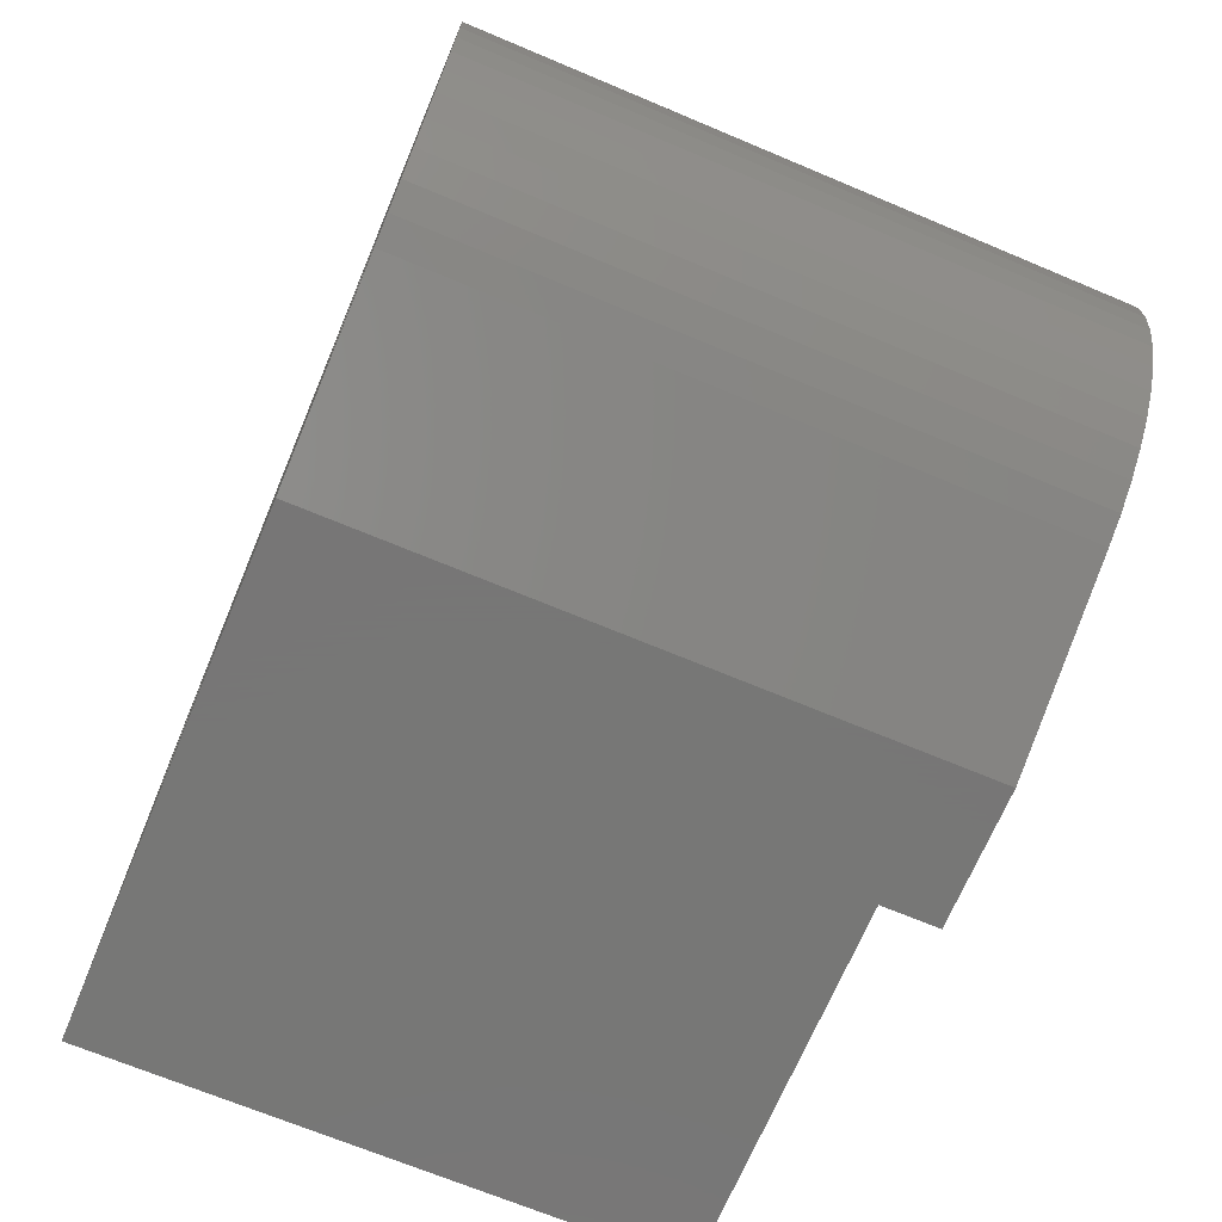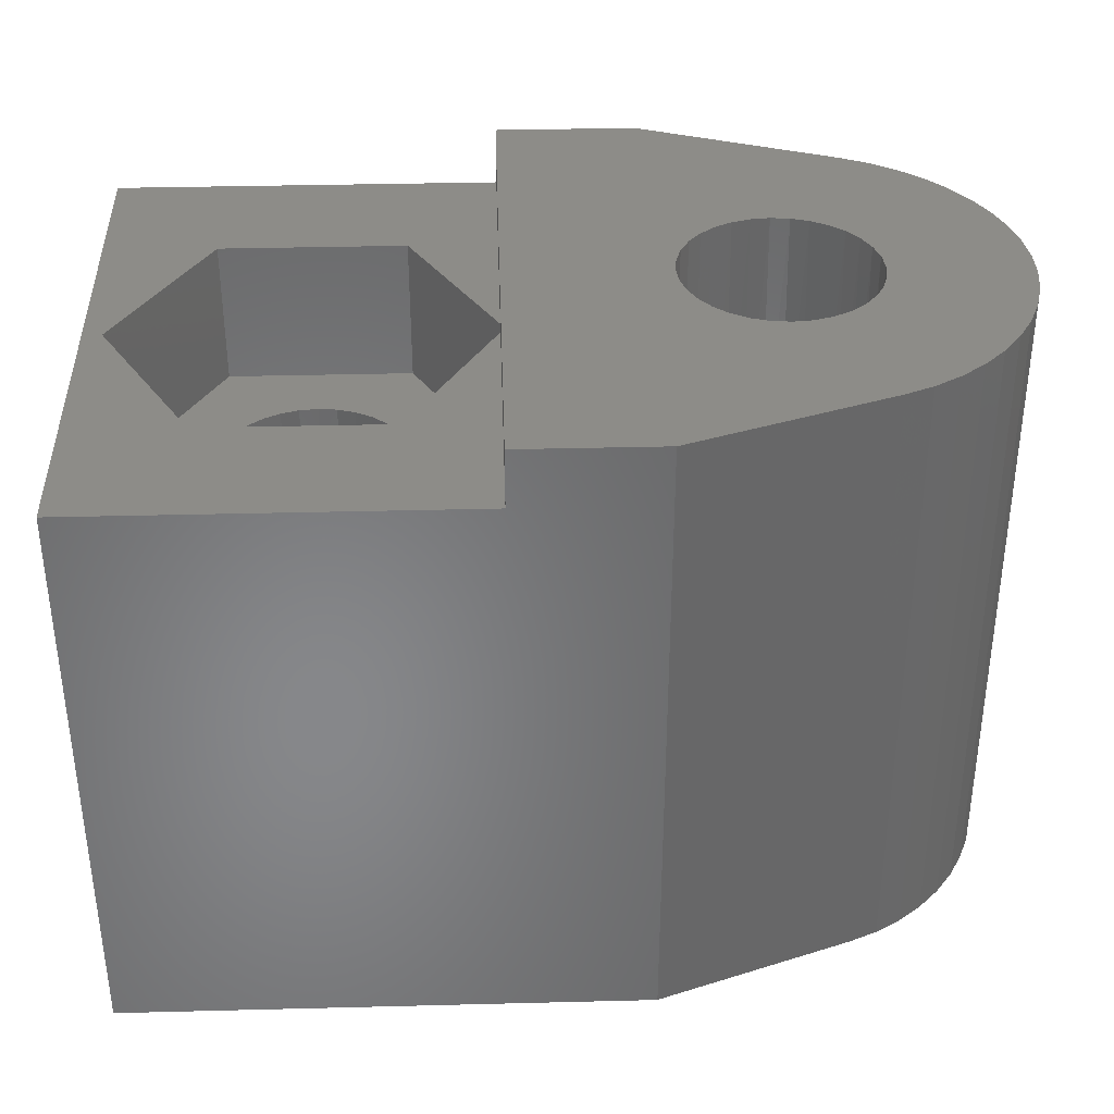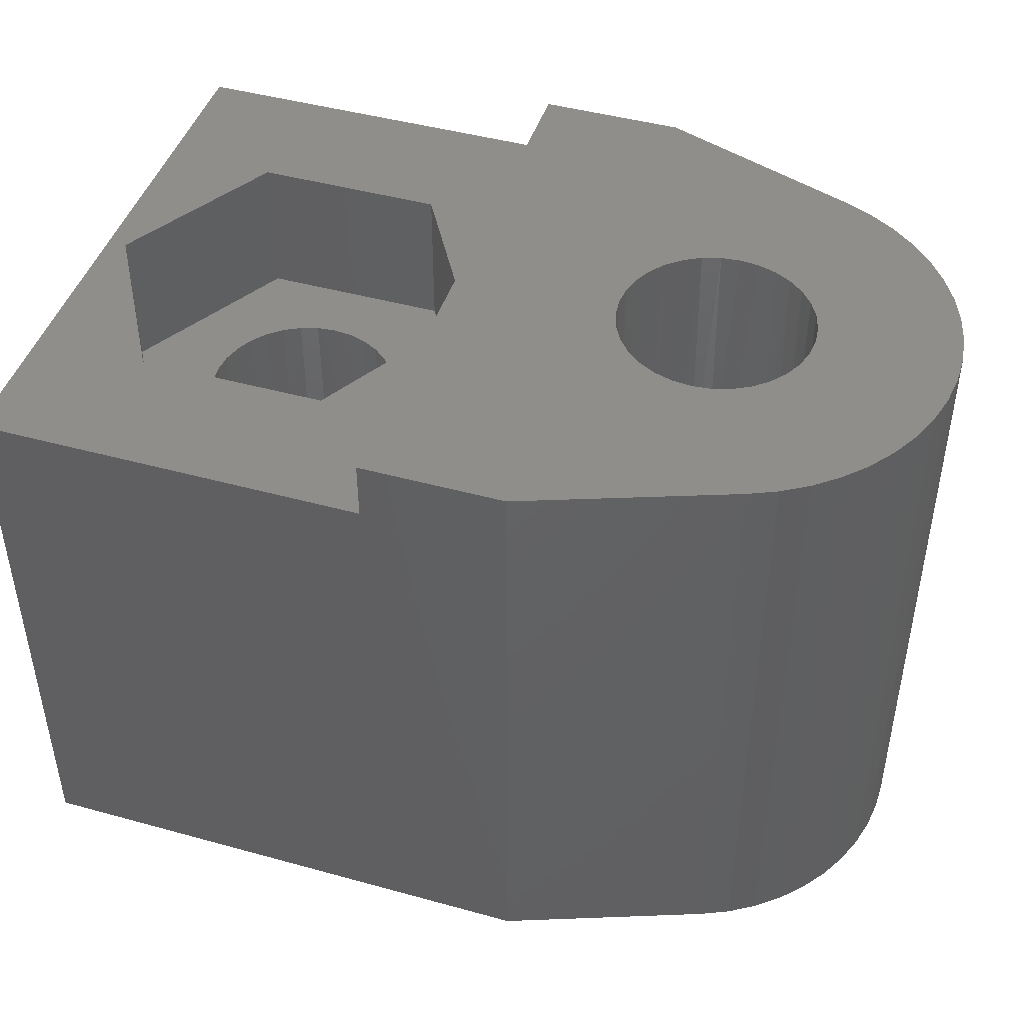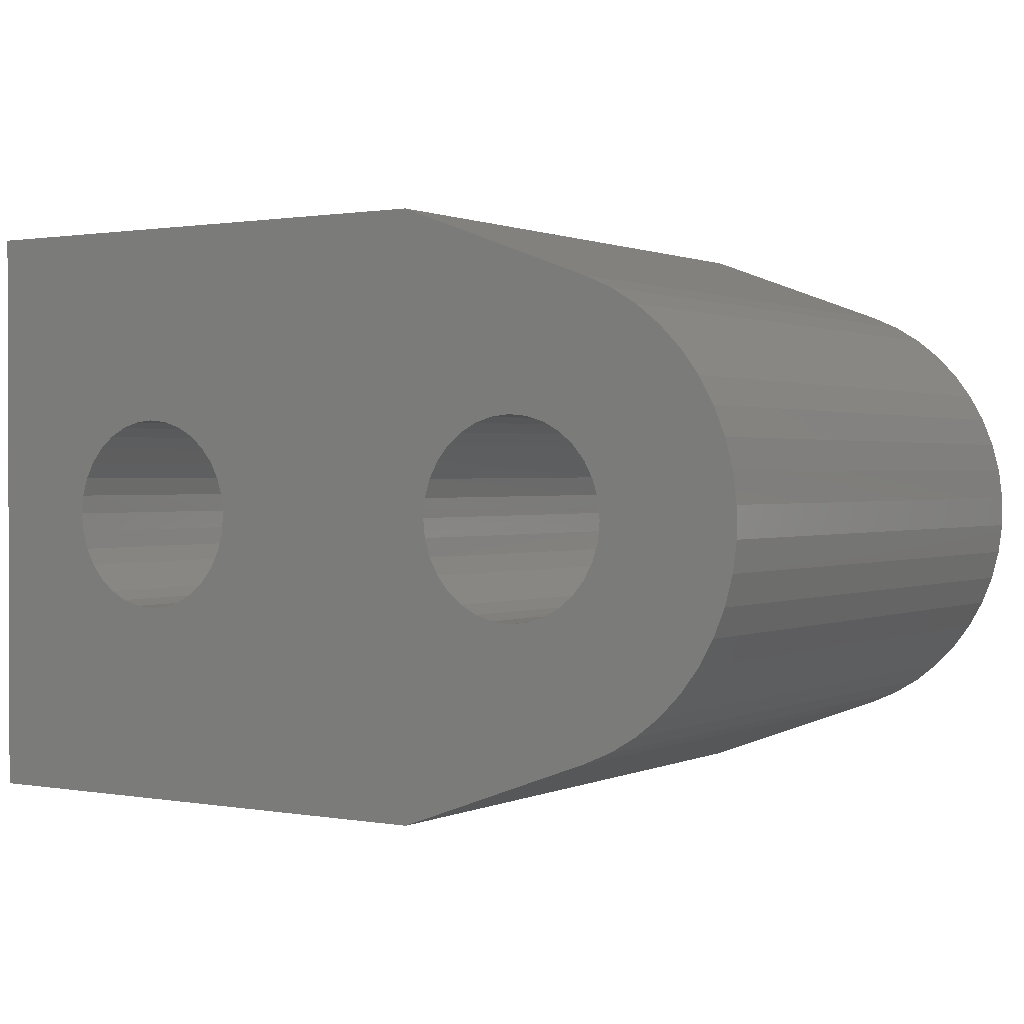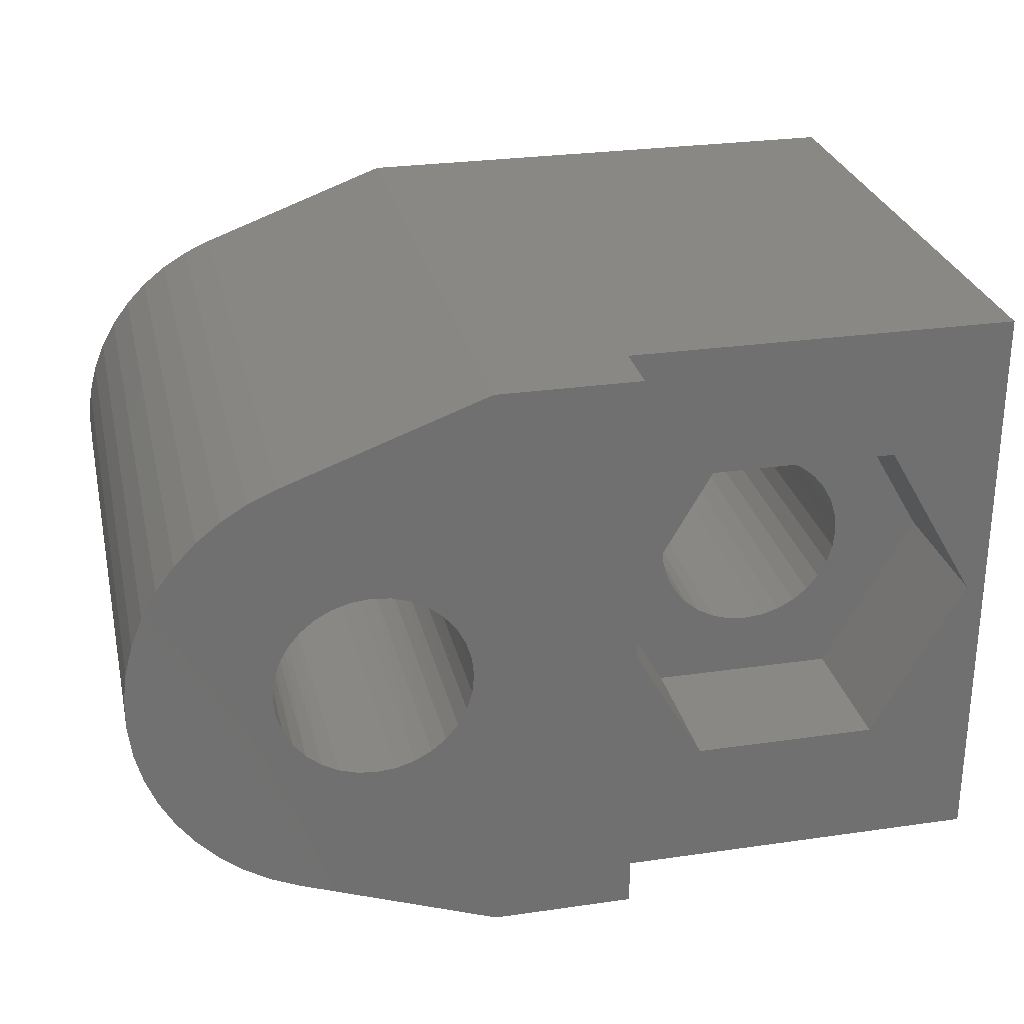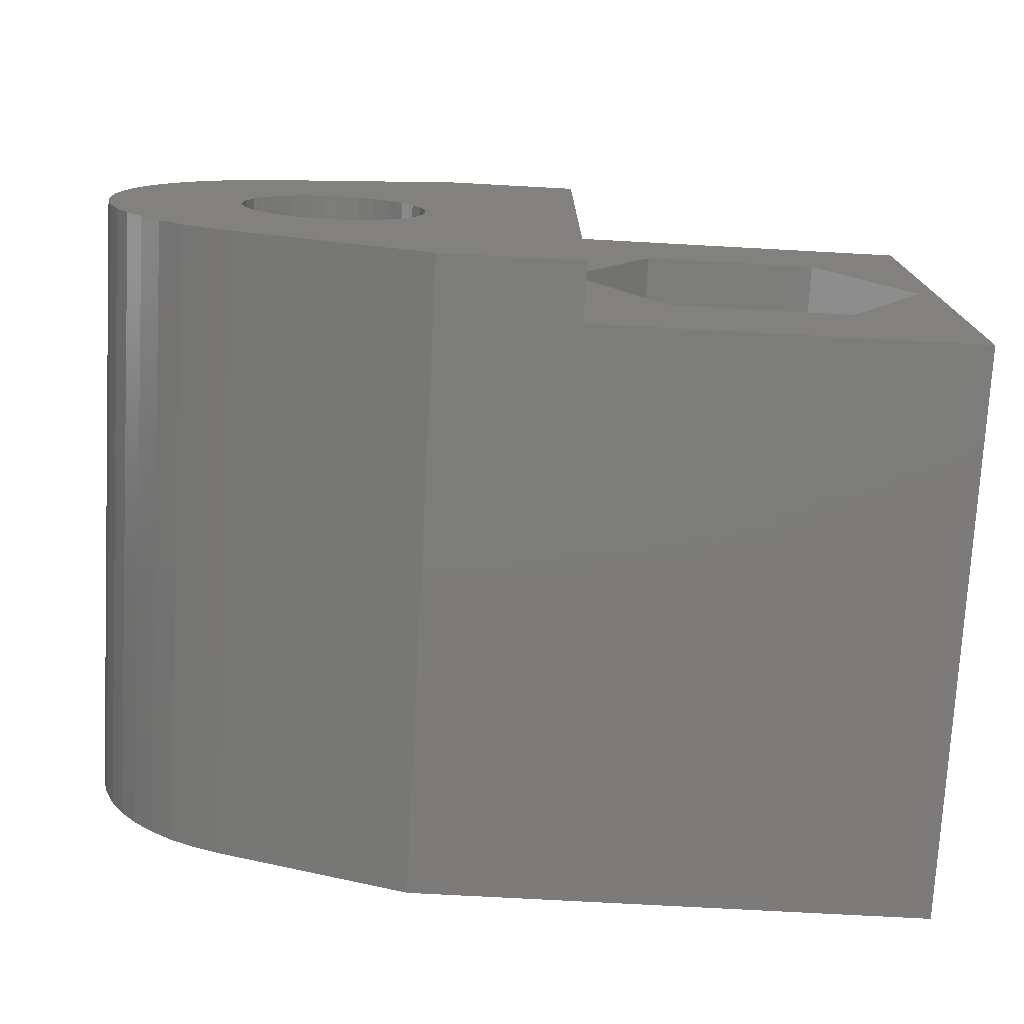
<metadata>
{"format":"stl","ext":"stl","renderer":"f3d","projection":"perspective","resolution":1024,"background":"white","views":[{"elev":-69.2,"azim":-112.8,"up":"+Y"},{"elev":36.0,"azim":178.1,"up":"+Z"},{"elev":45.3,"azim":-162.3,"up":"+Z"},{"elev":1.0,"azim":-147.1,"up":"+Y"},{"elev":27.6,"azim":-12.5,"up":"+Y"},{"elev":-75.1,"azim":-3.1,"up":"+Y"}]}
</metadata>
<code>
# stl→obj: 225 verts, 454 faces
v -9 -5 10
v -9 -5 0
v -9 5 10
v -9 5 0
v -10.85 0 0
v -10.88 0.3219 0
v -10.98 0.6314 0
v -18 -5 0
v -12.82 -1.618 0
v -12.5 -1.65 0
v -12.18 -1.618 0
v -21.38 -3.753 0
v -19.68 -1.618 0
v -19.37 -1.524 0
v -19.08 -1.372 0
v -21.85 -3.546 0
v -20.32 -1.618 0
v -20 -1.65 0
v -22.29 -3.28 0
v -20.63 -1.524 0
v -22.69 -2.96 0
v -23.05 -2.592 0
v -20.92 -1.372 0
v -23.35 -2.181 0
v -21.17 -1.167 0
v -23.6 -1.735 0
v -21.37 -0.9167 0
v -23.8 -1.26 0
v -21.52 -0.6314 0
v -23.93 -0.7644 0
v -21.62 -0.3219 0
v -23.99 -0.2562 0
v -21.65 -4.899e-15 0
v -23.99 0.2562 0
v -21.62 0.3219 0
v -23.93 0.7644 0
v -21.52 0.6314 0
v -23.8 1.26 0
v -21.37 0.9167 0
v -23.6 1.735 0
v -21.17 1.167 0
v -23.35 2.181 0
v -20.92 1.372 0
v -23.05 2.592 0
v -20.63 1.524 0
v -22.69 2.96 0
v -22.29 3.28 0
v -20.32 1.618 0
v -21.85 3.546 0
v -21.38 3.753 0
v -18 5 0
v -19.68 1.618 0
v -20 1.65 0
v -12.82 1.618 0
v -13.13 1.524 0
v -13.42 1.372 0
v -14.12 -0.3219 0
v -18.38 -0.3219 0
v -14.15 -2.021e-16 0
v -18.35 -4.697e-15 0
v -14.12 0.3219 0
v -18.38 0.3219 0
v -14.02 0.6314 0
v -18.48 0.6314 0
v -13.87 0.9167 0
v -18.63 0.9167 0
v -13.67 1.167 0
v -18.83 1.167 0
v -19.08 1.372 0
v -19.37 1.524 0
v -18.48 -0.6314 0
v -14.02 -0.6314 0
v -18.63 -0.9167 0
v -13.87 -0.9167 0
v -18.83 -1.167 0
v -13.67 -1.167 0
v -13.42 -1.372 0
v -13.13 -1.524 0
v -11.87 -1.524 0
v -11.58 -1.372 0
v -11.33 -1.167 0
v -11.13 -0.9167 0
v -10.98 -0.6314 0
v -10.88 -0.3219 0
v -11.13 0.9167 0
v -11.33 1.167 0
v -11.58 1.372 0
v -11.87 1.524 0
v -12.18 1.618 0
v -12.5 1.65 0
v -15.6 -5 10
v -18 -5 11
v -15.6 -5 11
v -14.09 2.75 10
v -15.6 0.1306 10
v -14.09 2.75 7.5
v -15.68 -2.22e-15 7.5
v -15.68 -2.22e-15 10
v -15.6 -0.1306 10
v -14.09 -2.75 7.5
v -14.09 -2.75 10
v -10.91 -2.75 10
v -10.91 -2.75 7.5
v -9.325 0 10
v -9.325 0 7.5
v -10.91 2.75 10
v -10.91 2.75 7.5
v -12.5 1.65 7.5
v -12.18 1.618 7.5
v -11.87 1.524 7.5
v -13.87 0.9167 7.5
v -13.67 1.167 7.5
v -13.42 1.372 7.5
v -13.87 -0.9167 7.5
v -14.02 -0.6314 7.5
v -14.12 -0.3219 7.5
v -12.5 -1.65 7.5
v -12.82 -1.618 7.5
v -13.13 -1.524 7.5
v -11.13 -0.9167 7.5
v -11.33 -1.167 7.5
v -11.58 -1.372 7.5
v -11.13 0.9167 7.5
v -10.98 0.6314 7.5
v -10.88 0.3219 7.5
v -10.85 0 7.5
v -10.88 -0.3219 7.5
v -10.98 -0.6314 7.5
v -11.87 -1.524 7.5
v -12.18 -1.618 7.5
v -13.42 -1.372 7.5
v -13.67 -1.167 7.5
v -14.15 2.021e-16 7.5
v -14.12 0.3219 7.5
v -14.02 0.6314 7.5
v -13.13 1.524 7.5
v -12.82 1.618 7.5
v -11.58 1.372 7.5
v -11.33 1.167 7.5
v -15.6 5 10
v -21.38 3.753 11
v -21.85 3.546 11
v -22.29 3.28 11
v -22.69 2.96 11
v -23.05 2.592 11
v -23.35 2.181 11
v -23.6 1.735 11
v -23.8 1.26 11
v -23.93 0.7644 11
v -23.99 0.2562 11
v -23.99 -0.2562 11
v -23.93 -0.7644 11
v -23.8 -1.26 11
v -23.6 -1.735 11
v -23.35 -2.181 11
v -23.05 -2.592 11
v -22.69 -2.96 11
v -22.29 -3.28 11
v -21.85 -3.546 11
v -21.38 -3.753 11
v -18.38 -0.3219 11
v -18.35 -4.697e-15 11
v -18.35 -5.101e-15 5.5
v -18.38 0.3219 11
v -18.38 0.3321 5.5
v -18.48 0.6314 11
v -18.48 0.6507 5.5
v -18.63 0.9167 11
v -18.65 0.9426 5.5
v -18.83 1.167 11
v -18.86 1.196 5.5
v -19.08 1.372 11
v -19.13 1.4 5.5
v -19.37 1.524 11
v -19.43 1.547 5.5
v -19.68 1.618 11
v -19.75 1.631 5.5
v -20 1.65 11
v -20.08 1.648 5.5
v -20.32 1.618 11
v -20.41 1.597 5.5
v -20.63 1.524 11
v -20.73 1.481 5.5
v -20.92 1.372 11
v -21.01 1.305 5.5
v -21.17 1.167 11
v -21.25 1.075 5.5
v -21.37 0.9167 11
v -21.44 0.8007 5.5
v -21.52 0.6314 11
v -21.57 0.4939 5.5
v -21.62 0.3219 11
v -21.64 0.1669 5.5
v -21.65 -4.899e-15 11
v -21.64 -0.1669 5.5
v -21.62 -0.3219 11
v -21.57 -0.4939 5.5
v -21.52 -0.6314 11
v -21.44 -0.8007 5.5
v -21.37 -0.9167 11
v -21.25 -1.075 5.5
v -21.17 -1.167 11
v -21.01 -1.305 5.5
v -20.92 -1.372 11
v -20.73 -1.481 5.5
v -20.63 -1.524 11
v -20.41 -1.597 5.5
v -20.32 -1.618 11
v -20.08 -1.648 5.5
v -20 -1.65 11
v -19.75 -1.631 5.5
v -19.68 -1.618 11
v -19.43 -1.547 5.5
v -19.37 -1.524 11
v -19.13 -1.4 5.5
v -19.08 -1.372 11
v -18.86 -1.196 5.5
v -18.83 -1.167 11
v -18.65 -0.9426 5.5
v -18.63 -0.9167 11
v -18.48 -0.6507 5.5
v -18.48 -0.6314 11
v -18.38 -0.3321 5.5
v -18 5 11
v -15.6 5 11
f 1 2 3
f 3 2 4
f 2 5 4
f 4 5 6
f 4 6 7
f 8 9 2
f 2 9 10
f 2 10 11
f 12 13 8
f 8 13 14
f 8 14 15
f 16 17 12
f 12 17 18
f 12 18 13
f 16 19 17
f 17 19 20
f 20 19 21
f 20 21 22
f 20 22 23
f 23 22 24
f 23 24 25
f 25 24 26
f 25 26 27
f 27 26 28
f 27 28 29
f 29 28 30
f 29 30 31
f 31 30 32
f 31 32 33
f 33 32 34
f 33 34 35
f 35 34 36
f 35 36 37
f 37 36 38
f 37 38 39
f 39 38 40
f 39 40 41
f 41 40 42
f 41 42 43
f 43 42 44
f 43 44 45
f 45 44 46
f 45 46 47
f 45 47 48
f 48 47 49
f 48 49 50
f 51 52 50
f 50 52 53
f 50 53 48
f 4 54 51
f 51 54 55
f 51 55 56
f 57 58 59
f 59 58 60
f 59 60 61
f 61 60 62
f 61 62 63
f 63 62 64
f 63 64 65
f 65 64 66
f 65 66 67
f 67 66 68
f 67 68 56
f 56 68 69
f 56 69 51
f 51 69 70
f 51 70 52
f 58 57 71
f 71 57 72
f 71 72 73
f 73 72 74
f 73 74 75
f 75 74 76
f 75 76 15
f 15 76 77
f 15 77 8
f 8 77 78
f 8 78 9
f 11 79 2
f 2 79 80
f 2 80 81
f 81 82 2
f 2 82 83
f 2 83 84
f 84 5 2
f 7 85 4
f 4 85 86
f 4 86 87
f 87 88 4
f 4 88 89
f 4 89 90
f 90 54 4
f 1 91 2
f 2 91 8
f 8 91 92
f 92 91 93
f 94 95 96
f 96 95 97
f 97 95 98
f 98 99 97
f 97 99 100
f 100 99 101
f 101 102 100
f 100 102 103
f 102 104 103
f 103 104 105
f 104 106 105
f 105 106 107
f 106 94 107
f 107 94 96
f 95 99 98
f 96 108 107
f 107 108 109
f 107 109 110
f 97 111 96
f 96 111 112
f 96 112 113
f 100 114 97
f 97 114 115
f 97 115 116
f 103 117 100
f 100 117 118
f 100 118 119
f 105 120 103
f 103 120 121
f 103 121 122
f 107 123 105
f 105 123 124
f 105 124 125
f 125 126 105
f 105 126 127
f 105 127 128
f 128 120 105
f 122 129 103
f 103 129 130
f 103 130 117
f 119 131 100
f 100 131 132
f 100 132 114
f 116 133 97
f 97 133 134
f 97 134 135
f 135 111 97
f 113 136 96
f 96 136 137
f 96 137 108
f 110 138 107
f 107 138 139
f 107 139 123
f 3 104 1
f 1 104 102
f 1 102 91
f 91 102 101
f 91 101 99
f 104 3 106
f 106 3 140
f 106 140 94
f 94 140 95
f 141 50 142
f 142 50 49
f 142 49 143
f 143 49 47
f 143 47 144
f 144 47 46
f 144 46 145
f 145 46 44
f 145 44 146
f 146 44 42
f 146 42 147
f 147 42 40
f 147 40 148
f 148 40 38
f 148 38 149
f 149 38 36
f 149 36 150
f 150 36 34
f 150 34 151
f 151 34 32
f 151 32 152
f 152 32 30
f 152 30 153
f 153 30 28
f 153 28 154
f 154 28 26
f 154 26 155
f 155 26 24
f 155 24 156
f 156 24 22
f 156 22 157
f 157 22 21
f 157 21 158
f 158 21 19
f 158 19 159
f 159 19 16
f 159 16 160
f 160 16 12
f 12 8 160
f 160 8 92
f 161 162 163
f 163 162 164
f 163 164 165
f 165 164 166
f 165 166 167
f 167 166 168
f 167 168 169
f 169 168 170
f 169 170 171
f 171 170 172
f 171 172 173
f 173 172 174
f 173 174 175
f 175 174 176
f 175 176 177
f 177 176 178
f 177 178 179
f 179 178 180
f 179 180 181
f 181 180 182
f 181 182 183
f 183 182 184
f 183 184 185
f 185 184 186
f 185 186 187
f 187 186 188
f 187 188 189
f 189 188 190
f 189 190 191
f 191 190 192
f 191 192 193
f 193 192 194
f 193 194 195
f 195 194 196
f 195 196 197
f 197 196 198
f 197 198 199
f 199 198 200
f 199 200 201
f 201 200 202
f 201 202 203
f 203 202 204
f 203 204 205
f 205 204 206
f 205 206 207
f 207 206 208
f 207 208 209
f 209 208 210
f 209 210 211
f 211 210 212
f 211 212 213
f 213 212 214
f 213 214 215
f 215 214 216
f 215 216 217
f 217 216 218
f 217 218 219
f 219 218 220
f 219 220 221
f 221 220 222
f 221 222 223
f 223 222 161
f 223 161 163
f 62 60 163
f 163 60 58
f 163 58 223
f 223 58 71
f 223 71 221
f 221 71 73
f 221 73 219
f 219 73 75
f 219 75 217
f 217 75 15
f 217 15 215
f 215 15 14
f 215 14 213
f 213 14 13
f 213 13 211
f 211 13 18
f 211 18 209
f 209 18 17
f 209 17 207
f 207 17 20
f 207 20 205
f 205 20 23
f 205 23 203
f 203 23 25
f 203 25 201
f 201 25 27
f 201 27 199
f 199 27 29
f 199 29 197
f 197 29 31
f 197 31 195
f 195 31 33
f 195 33 193
f 193 33 35
f 193 35 191
f 191 35 37
f 191 37 189
f 189 37 39
f 189 39 187
f 187 39 41
f 187 41 185
f 185 41 43
f 185 43 183
f 183 43 45
f 183 45 181
f 181 45 48
f 181 48 179
f 179 48 53
f 179 53 177
f 177 53 52
f 177 52 175
f 175 52 70
f 175 70 173
f 173 70 69
f 173 69 171
f 171 69 68
f 171 68 169
f 169 68 66
f 169 66 167
f 167 66 64
f 167 64 165
f 165 64 62
f 165 62 163
f 51 50 224
f 224 50 141
f 125 5 126
f 126 5 84
f 126 84 127
f 127 84 83
f 127 83 128
f 128 83 82
f 128 82 120
f 120 82 81
f 120 81 121
f 121 81 80
f 121 80 122
f 122 80 79
f 122 79 129
f 129 79 11
f 129 11 130
f 130 11 10
f 130 10 117
f 117 10 9
f 117 9 118
f 118 9 78
f 118 78 119
f 119 78 77
f 119 77 131
f 131 77 76
f 131 76 132
f 132 76 74
f 132 74 114
f 114 74 72
f 114 72 115
f 115 72 57
f 115 57 116
f 116 57 133
f 133 57 59
f 133 59 134
f 134 59 61
f 134 61 63
f 5 125 6
f 6 125 124
f 6 124 7
f 7 124 123
f 7 123 85
f 85 123 139
f 85 139 86
f 86 139 138
f 86 138 87
f 87 138 110
f 87 110 88
f 88 110 109
f 88 109 89
f 89 109 108
f 89 108 90
f 90 108 137
f 90 137 54
f 54 137 136
f 54 136 55
f 55 136 113
f 55 113 56
f 56 113 112
f 56 112 67
f 67 112 111
f 67 111 65
f 65 111 135
f 65 135 63
f 63 135 134
f 140 225 95
f 95 225 93
f 95 93 99
f 99 93 91
f 161 93 162
f 162 93 225
f 162 225 164
f 164 225 166
f 166 225 168
f 168 225 224
f 168 224 170
f 170 224 172
f 172 224 174
f 174 224 176
f 176 224 141
f 176 141 178
f 178 141 180
f 180 141 182
f 182 141 184
f 184 141 142
f 184 142 143
f 161 222 93
f 93 222 220
f 93 220 92
f 92 220 218
f 92 218 216
f 216 214 92
f 92 214 212
f 92 212 160
f 160 212 210
f 160 210 208
f 208 206 160
f 160 206 204
f 160 204 159
f 159 204 158
f 158 204 202
f 158 202 157
f 157 202 200
f 157 200 156
f 156 200 155
f 155 200 198
f 155 198 154
f 154 198 196
f 154 196 153
f 153 196 152
f 152 196 194
f 152 194 151
f 151 194 150
f 150 194 149
f 149 194 192
f 149 192 148
f 148 192 147
f 147 192 190
f 147 190 146
f 146 190 188
f 146 188 145
f 145 188 144
f 144 188 186
f 144 186 143
f 143 186 184
f 3 4 140
f 140 4 51
f 140 51 224
f 224 225 140

</code>
